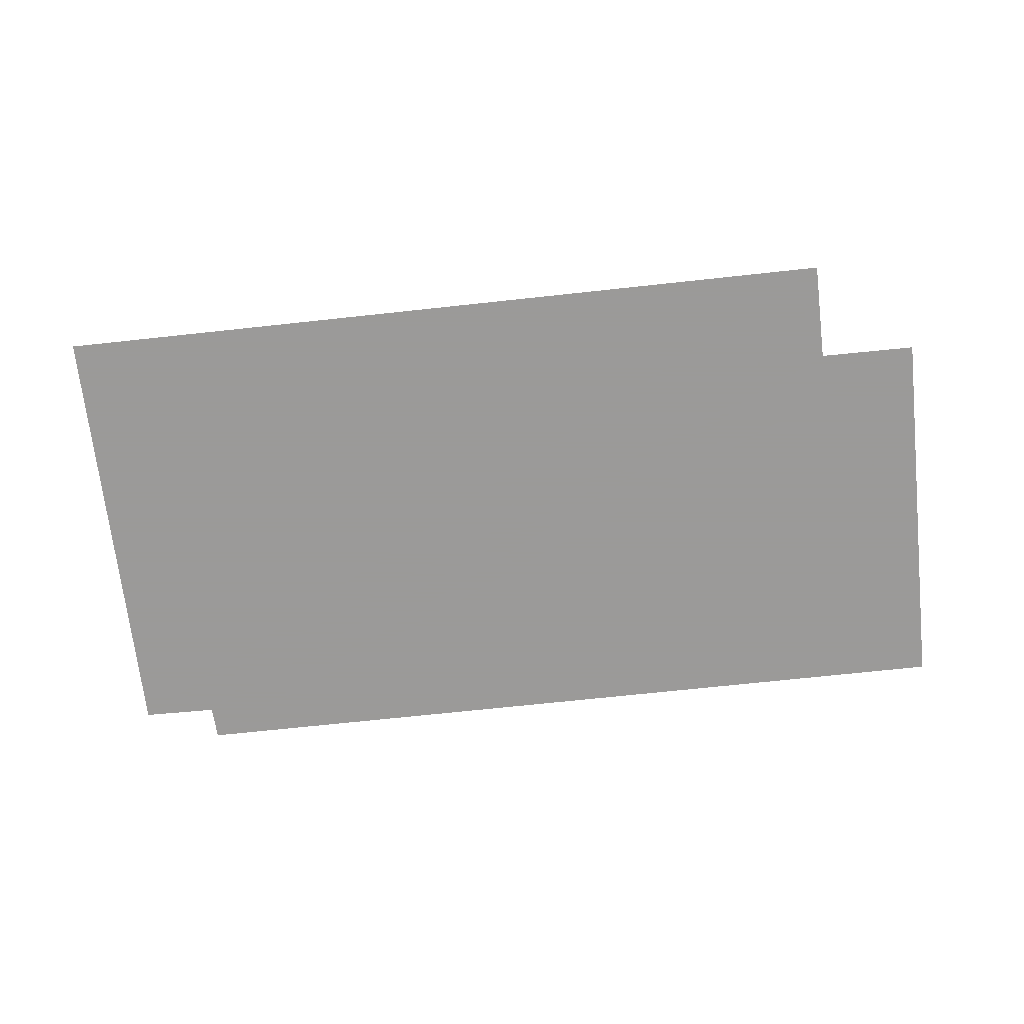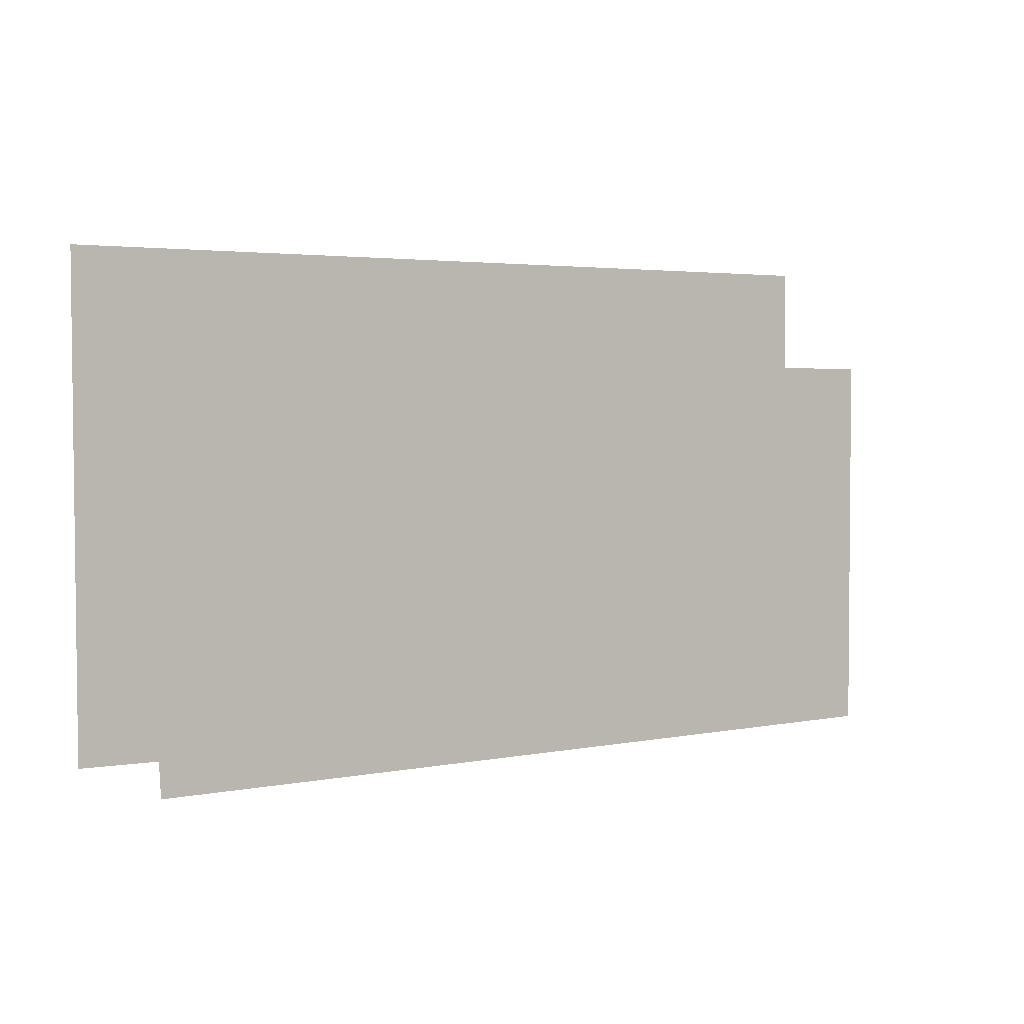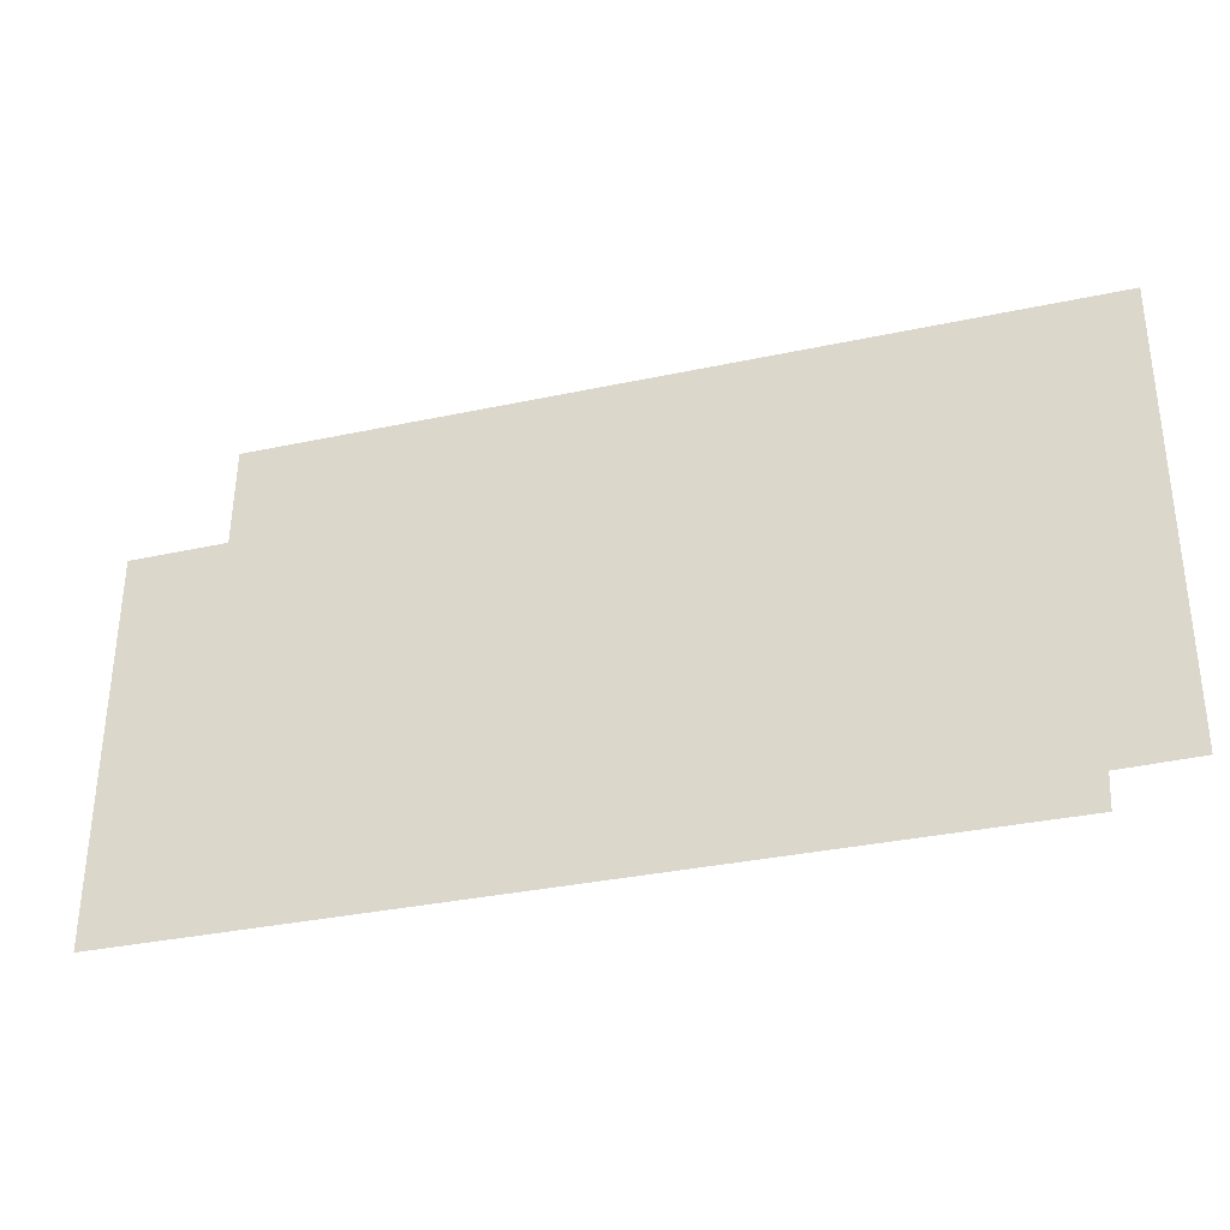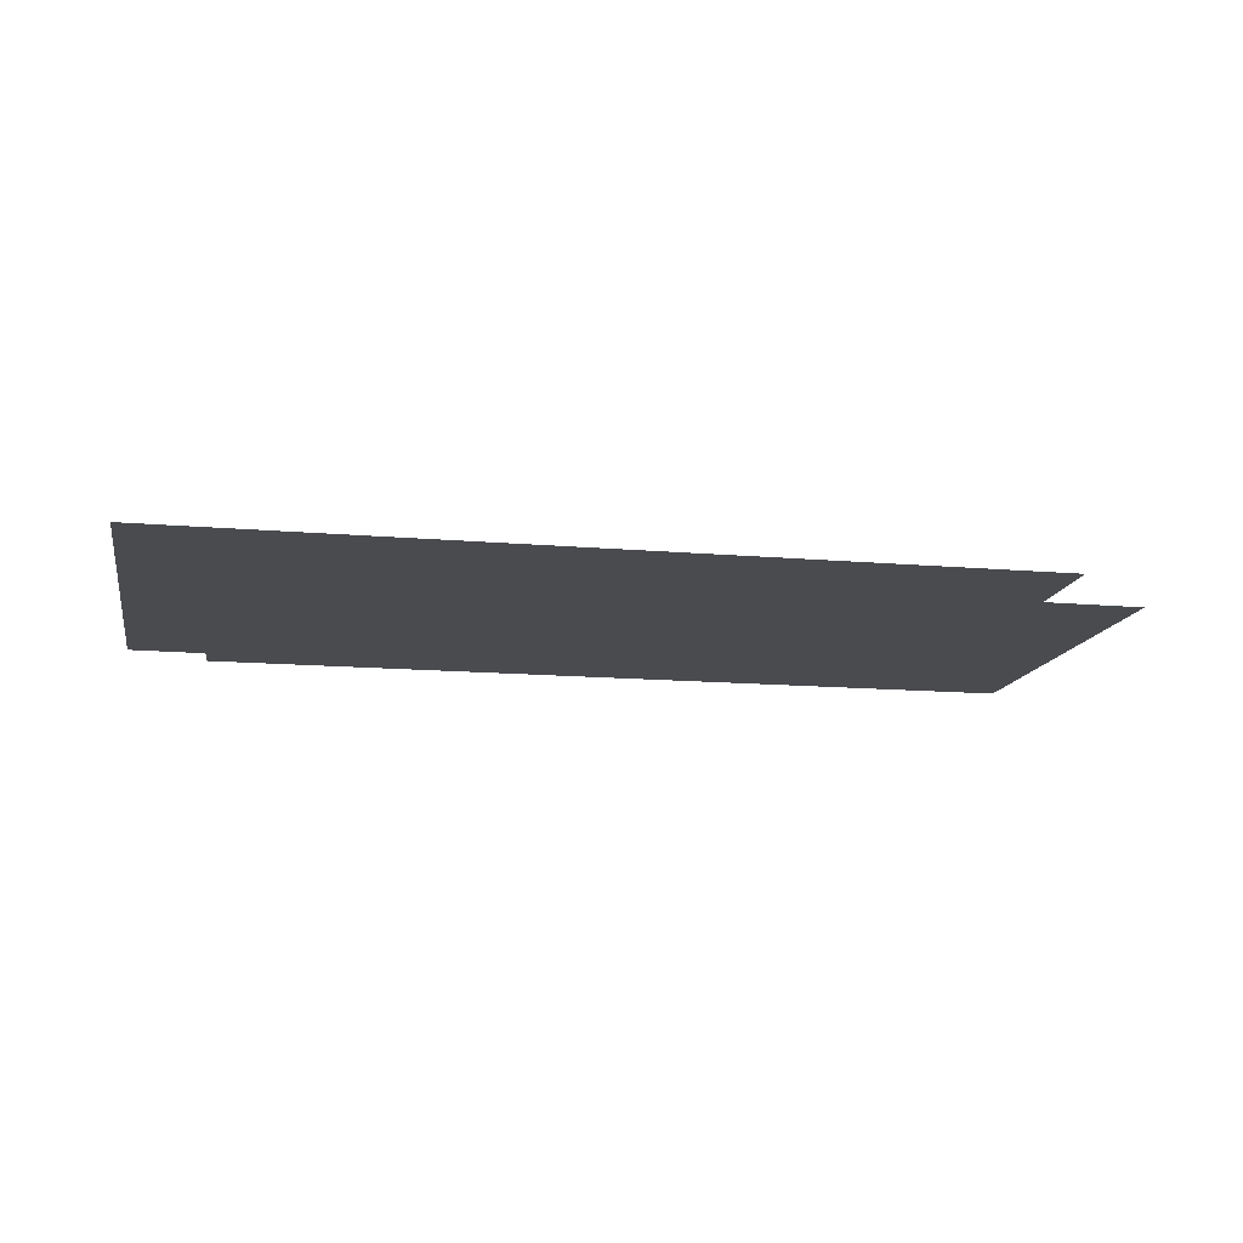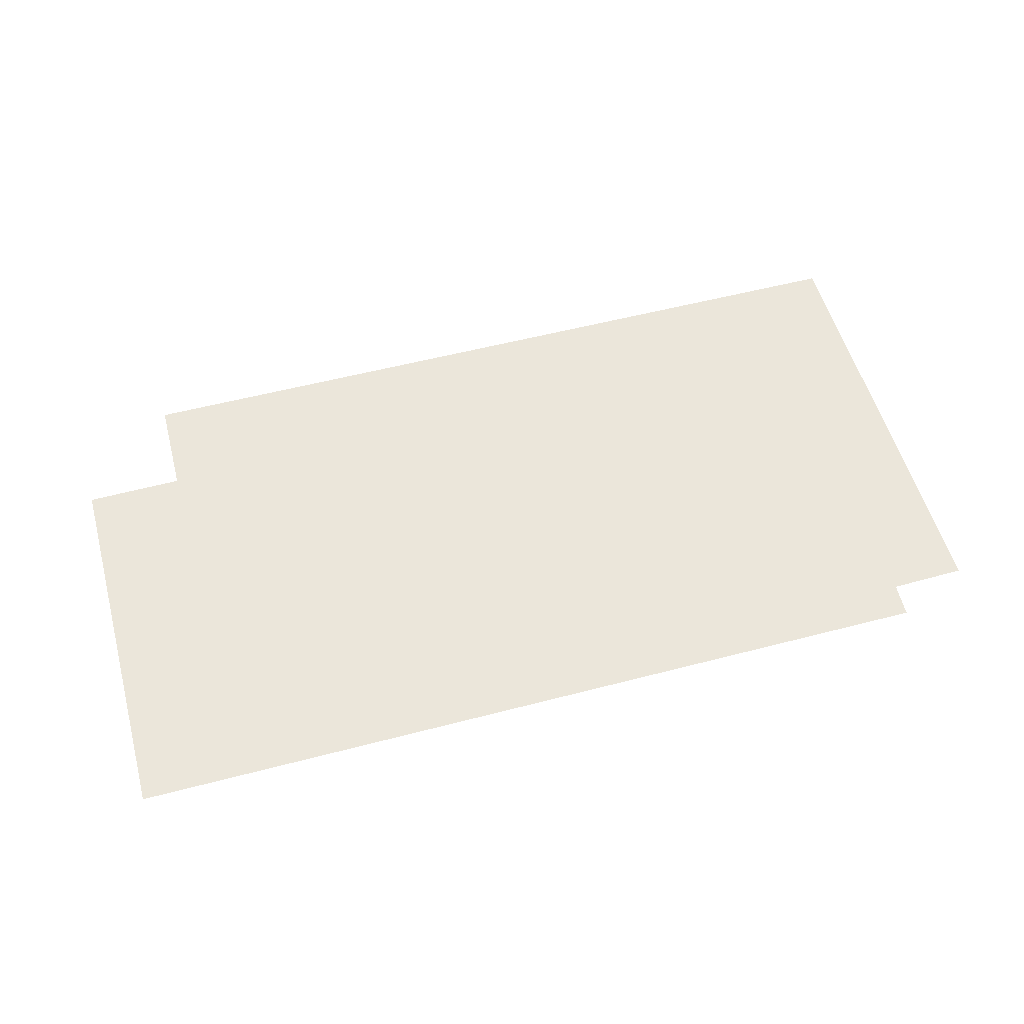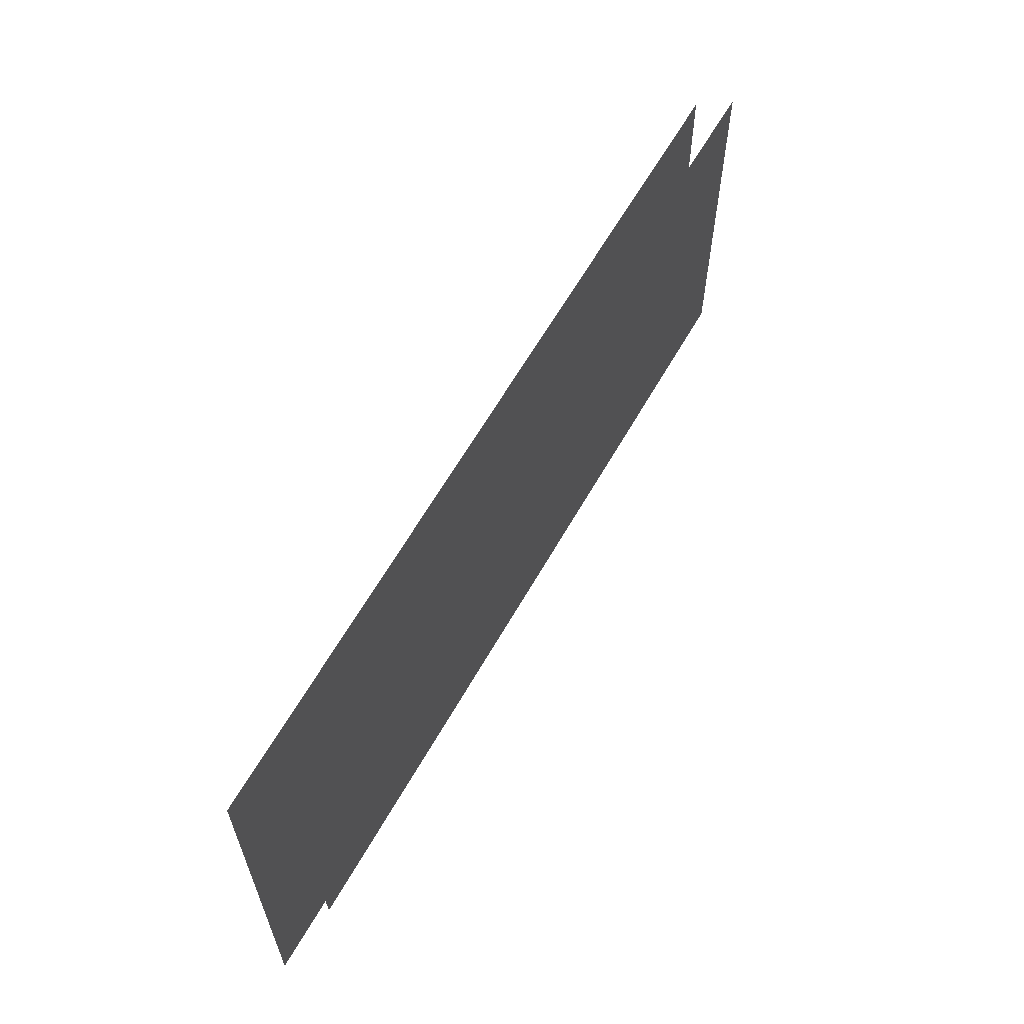
<metadata>
{"format":"obj","ext":"obj","renderer":"f3d","projection":"perspective","resolution":1024,"background":"white","views":[{"elev":-69.5,"azim":-173.8,"up":"+Z"},{"elev":3.3,"azim":145.7,"up":"+Y"},{"elev":-33.9,"azim":16.2,"up":"+Y"},{"elev":-13.8,"azim":168.9,"up":"+Z"},{"elev":54.8,"azim":-15.5,"up":"+Z"},{"elev":61.9,"azim":119.5,"up":"+Y"}]}
</metadata>
<code>
v -3.643 14.24 0
v -3.645 12.05 0
v 1.076 12.05 0
v 1.086 12.24 0
v 1.514 12.25 0
v 1.521 14.81 0
v -3.081 14.81 0
v -3.089 14.24 0
f 6 7 5
f 2 3 1
f 7 8 5
f 1 3 8
f 3 4 8
f 8 4 5

</code>
